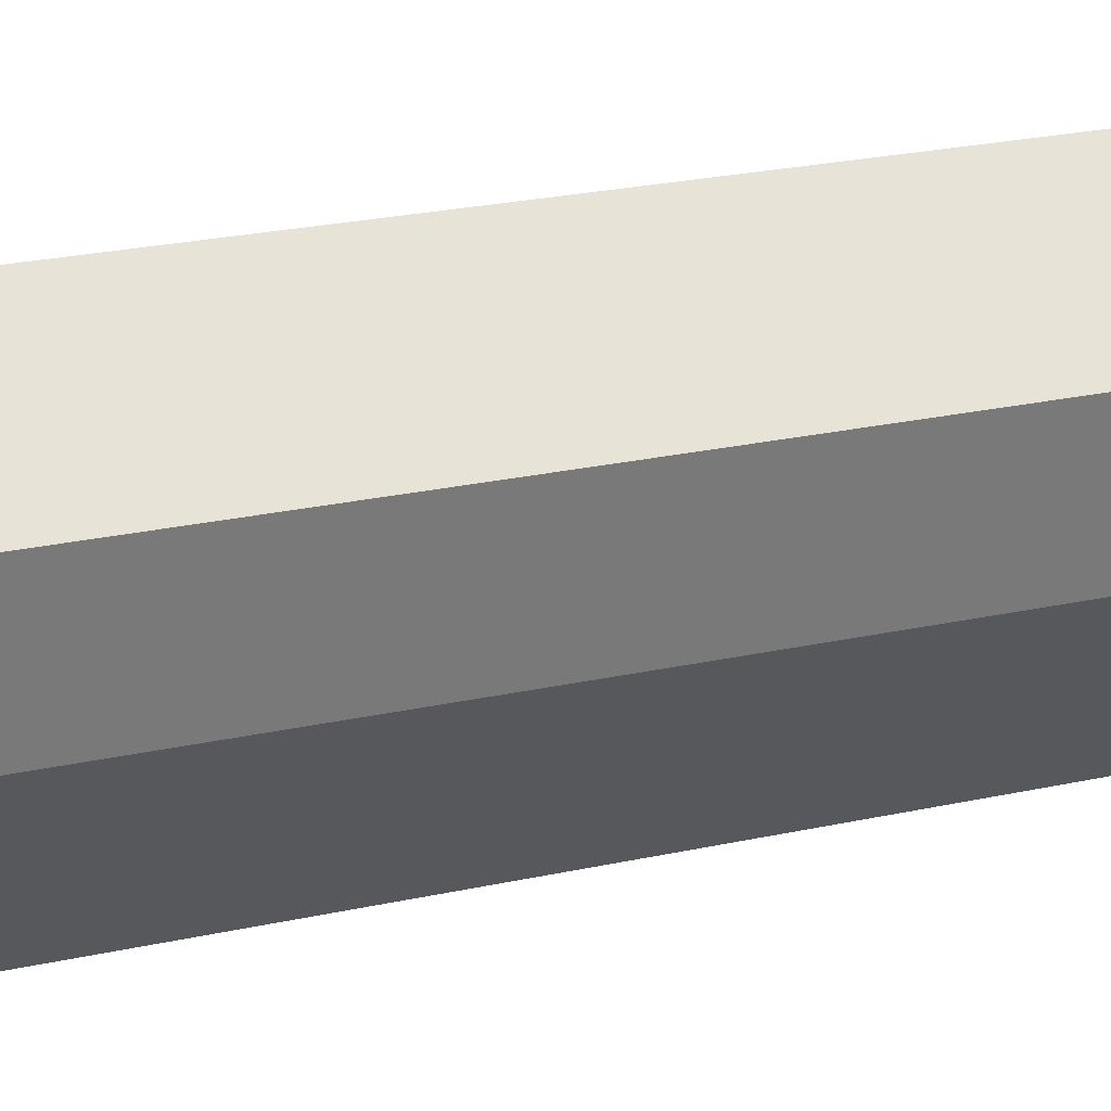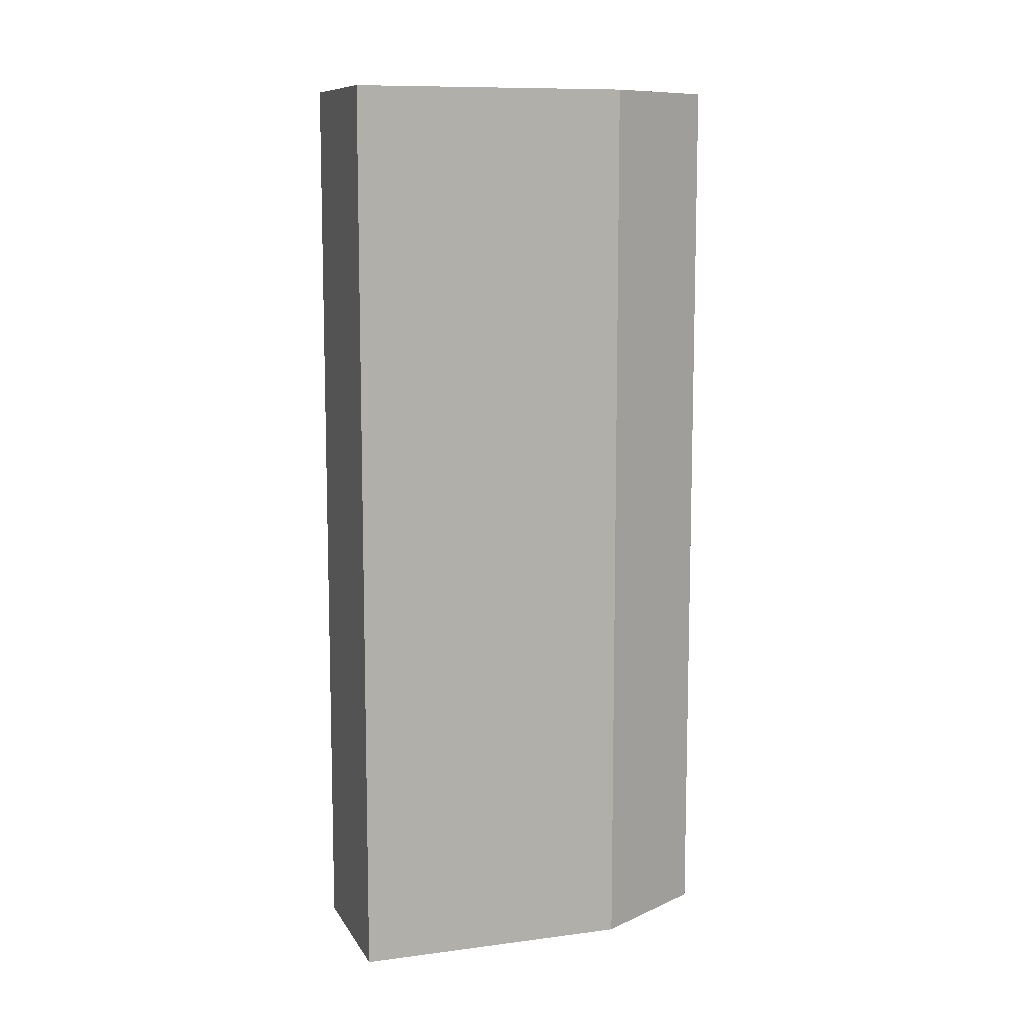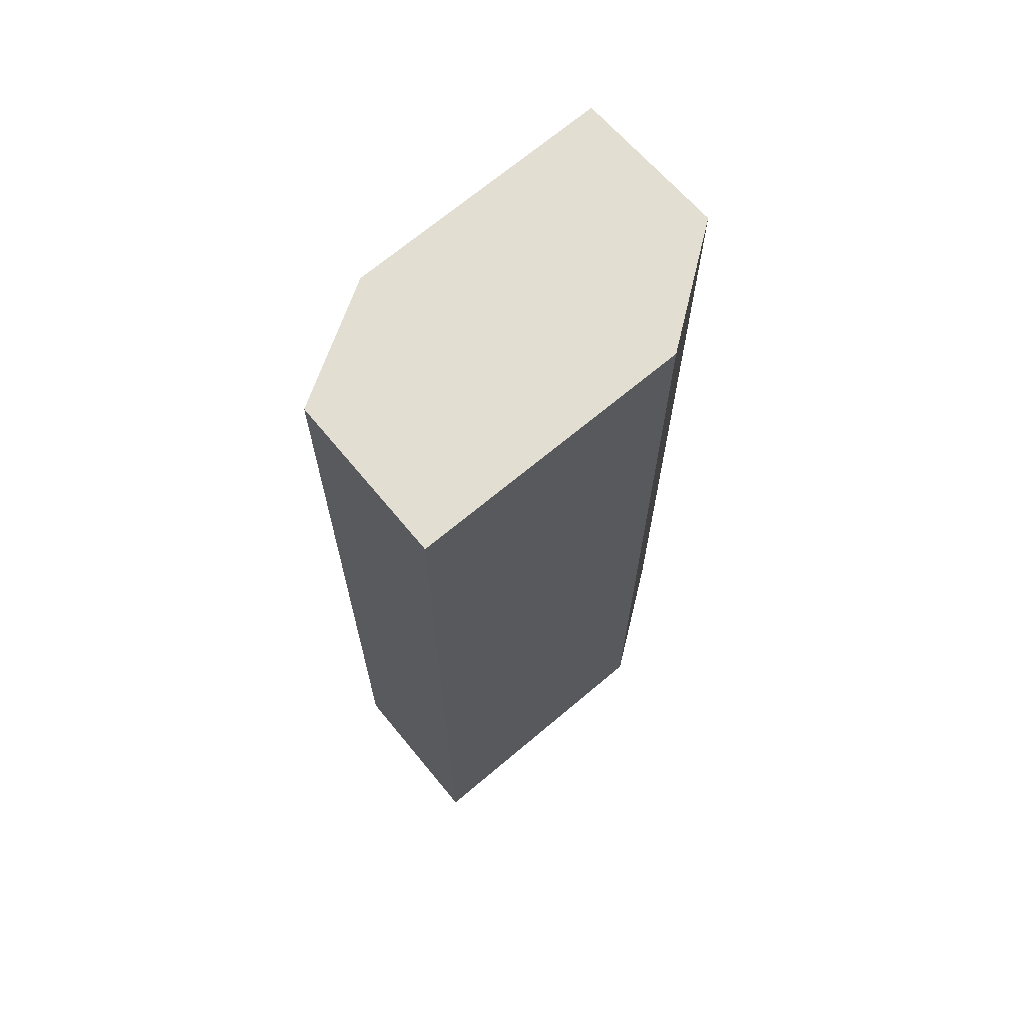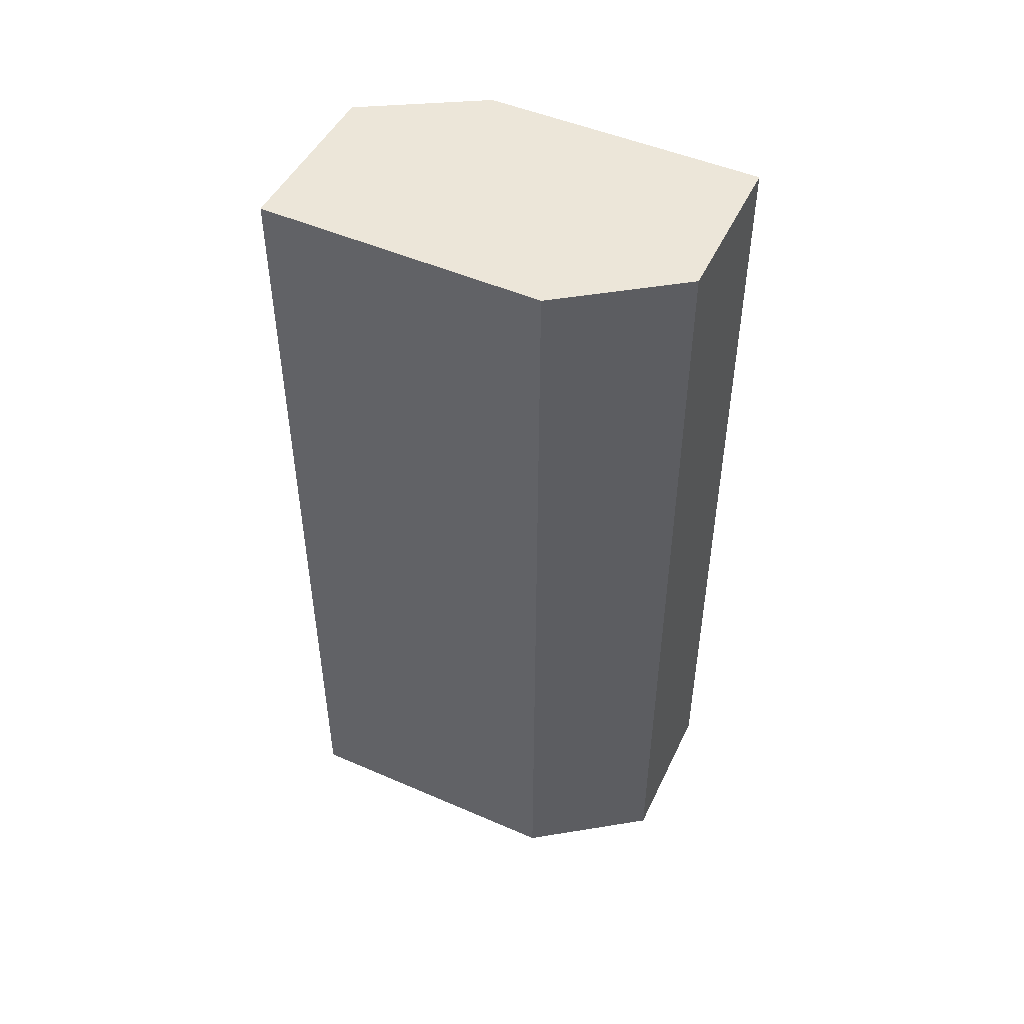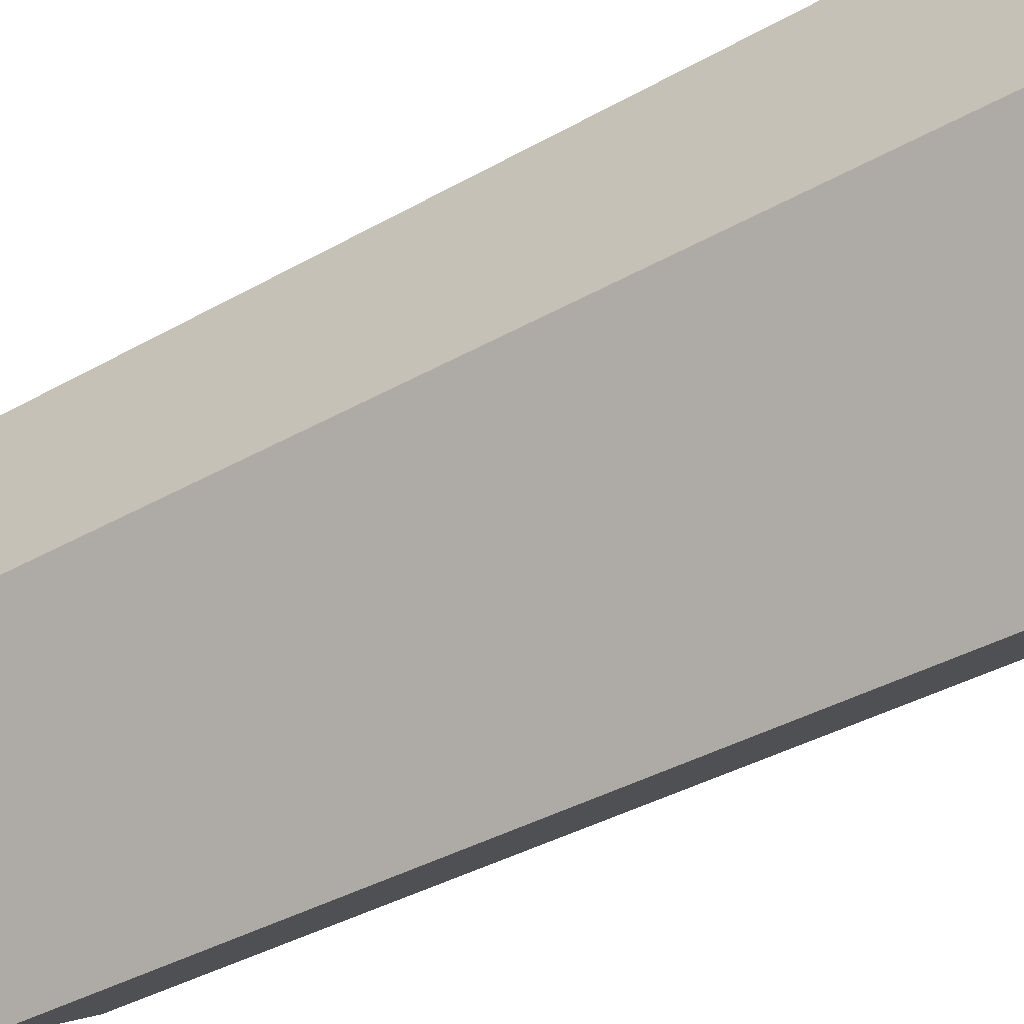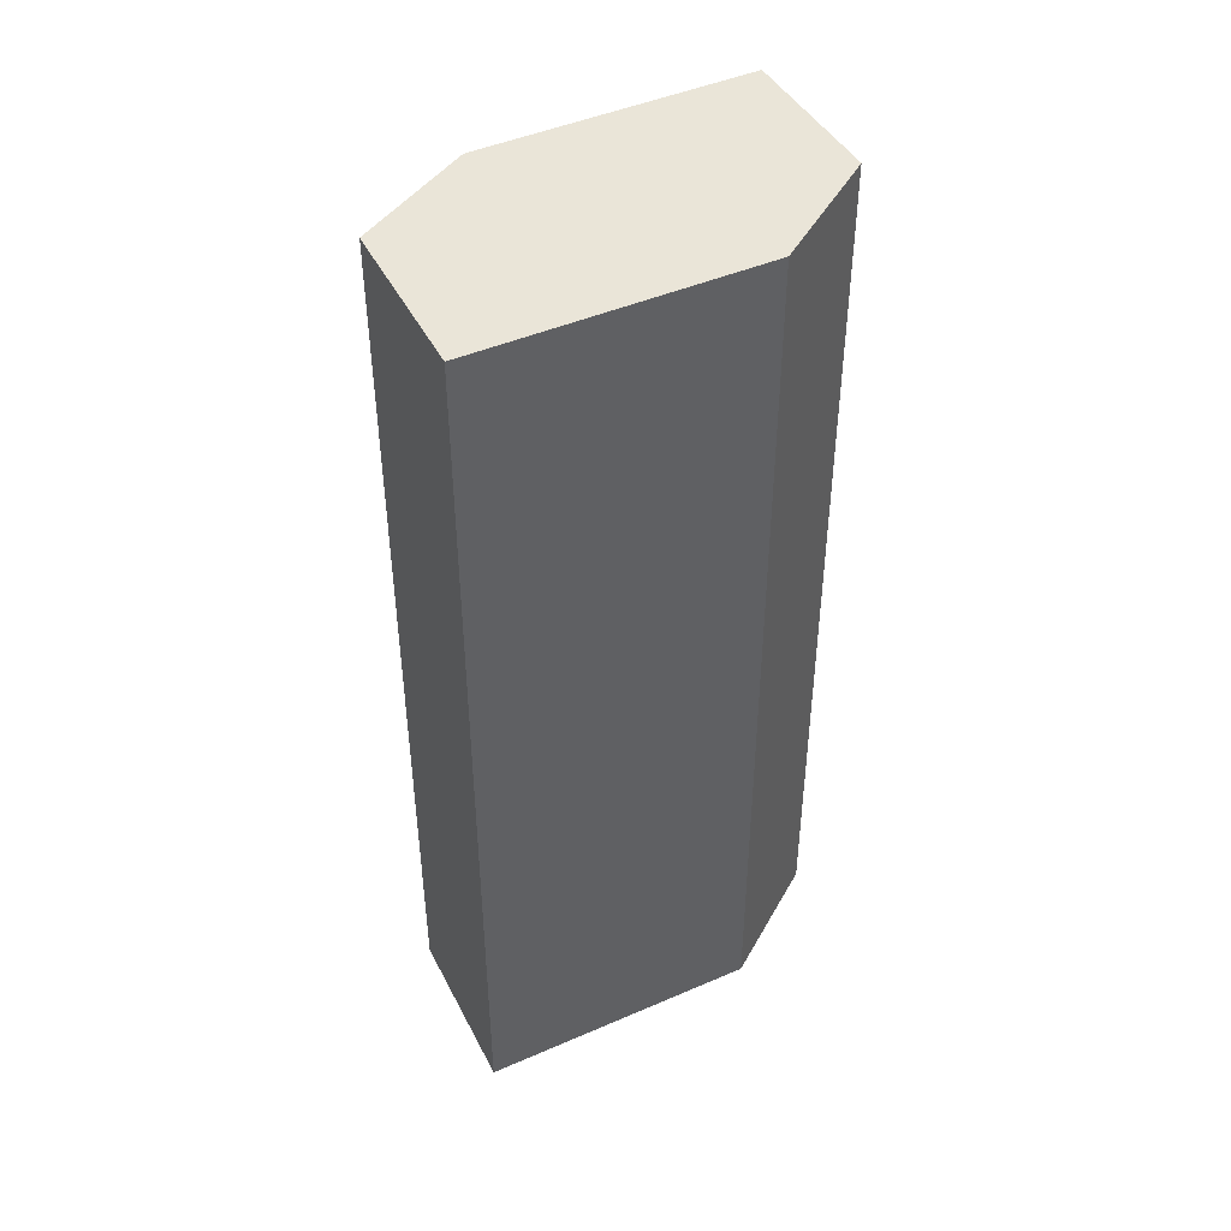
<metadata>
{"format":"obj","ext":"obj","renderer":"f3d","projection":"perspective","resolution":1024,"background":"white","views":[{"elev":28.8,"azim":-107.4,"up":"+Z"},{"elev":10.1,"azim":-141.8,"up":"+Y"},{"elev":67.7,"azim":15.9,"up":"+Y"},{"elev":49.4,"azim":81.9,"up":"+Y"},{"elev":-38.6,"azim":-54.5,"up":"+Z"},{"elev":45.0,"azim":29.5,"up":"+Y"}]}
</metadata>
<code>
v  1.673 10.97 1.157
v  0.092 10.97 -1.649
v  0 10.97 6.717e-16
v  1.922 10.97 -4.437
v  3.585 10.97 -1.695
v  3.52 10.97 -3.404
v  3.52 2.084e-16 -3.404
v  1.922 2.717e-16 -4.437
v  0.092 1.01e-16 -1.649
v  0 0 0
v  1.673 -7.085e-17 1.157
v  3.585 1.038e-16 -1.695
g defaultobject
f 1 2 3
f 2 1 4
f 4 1 5
f 4 5 6
f 7 4 6
f 4 7 8
f 8 2 4
f 2 8 9
f 9 3 2
f 3 9 10
f 10 1 3
f 1 10 11
f 12 6 5
f 6 12 7
f 11 5 1
f 5 11 12
f 9 11 10
f 11 9 8
f 11 8 12
f 12 8 7

</code>
